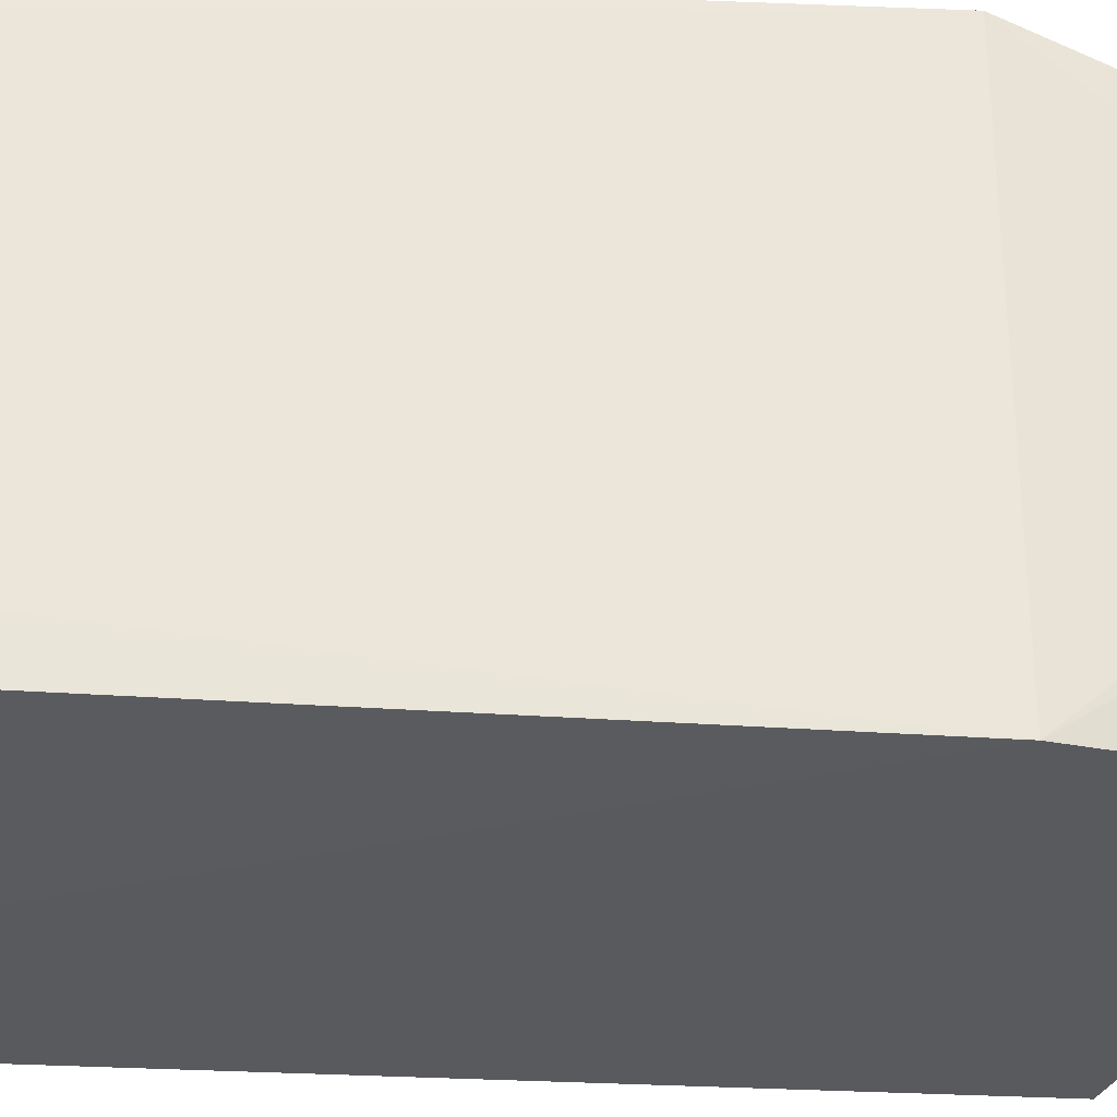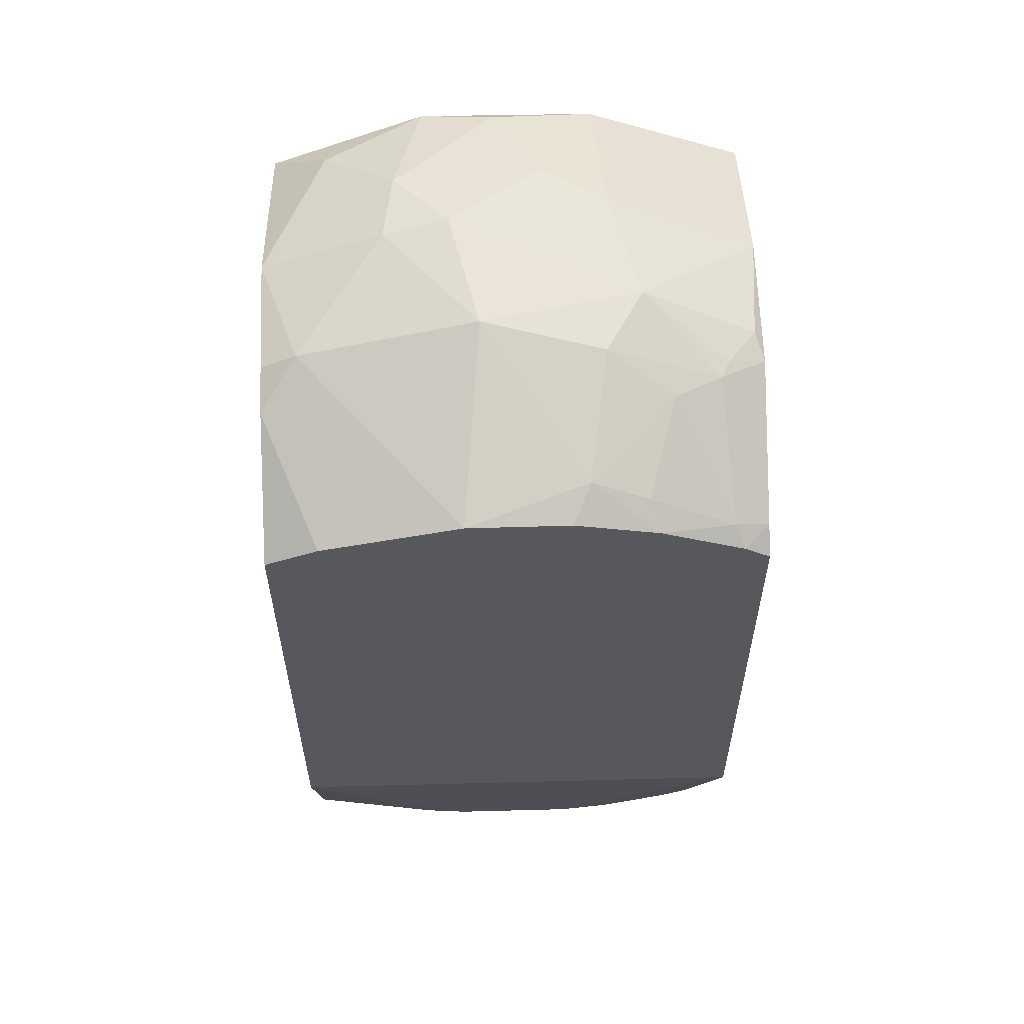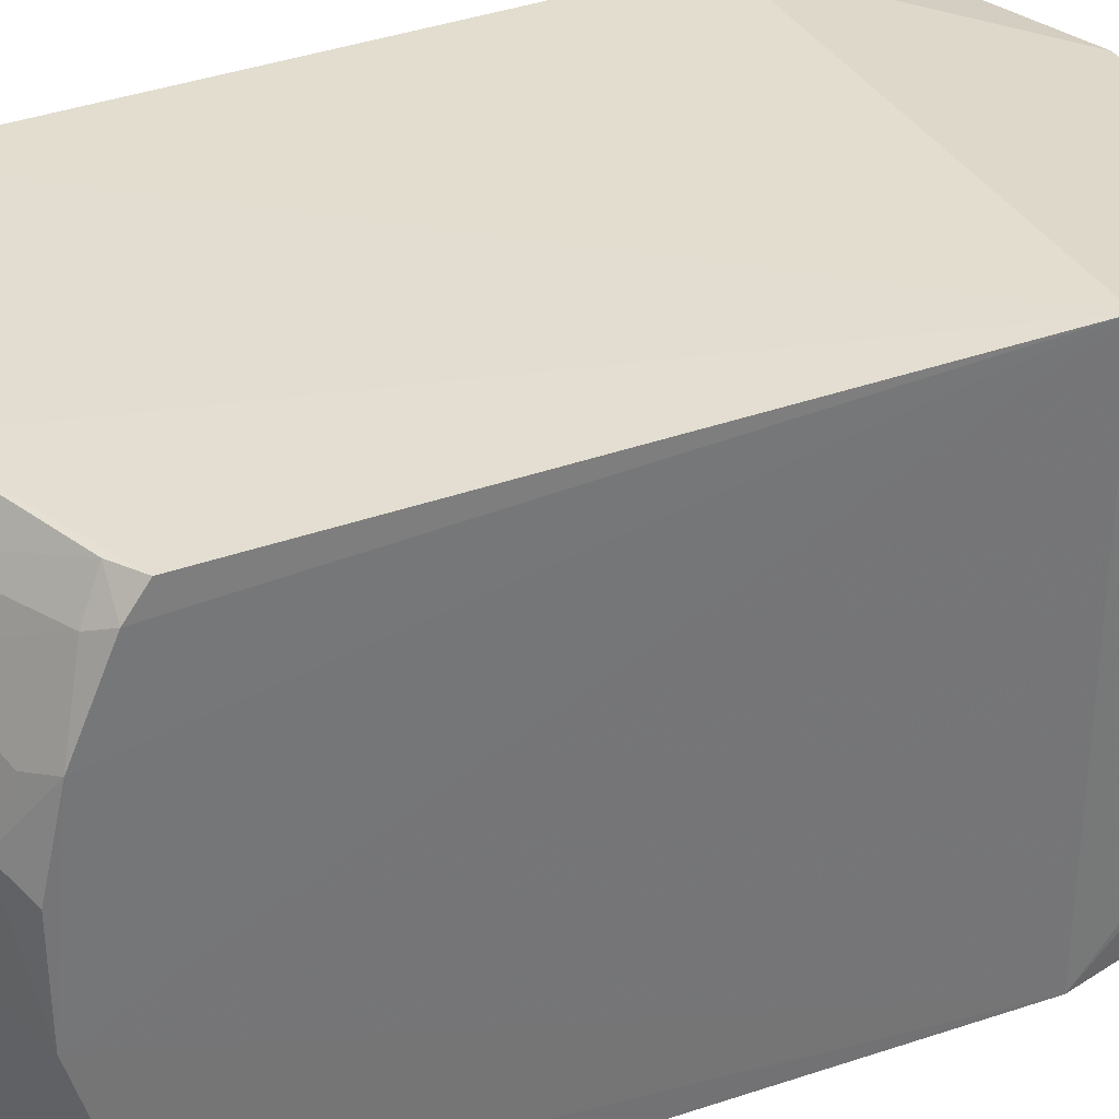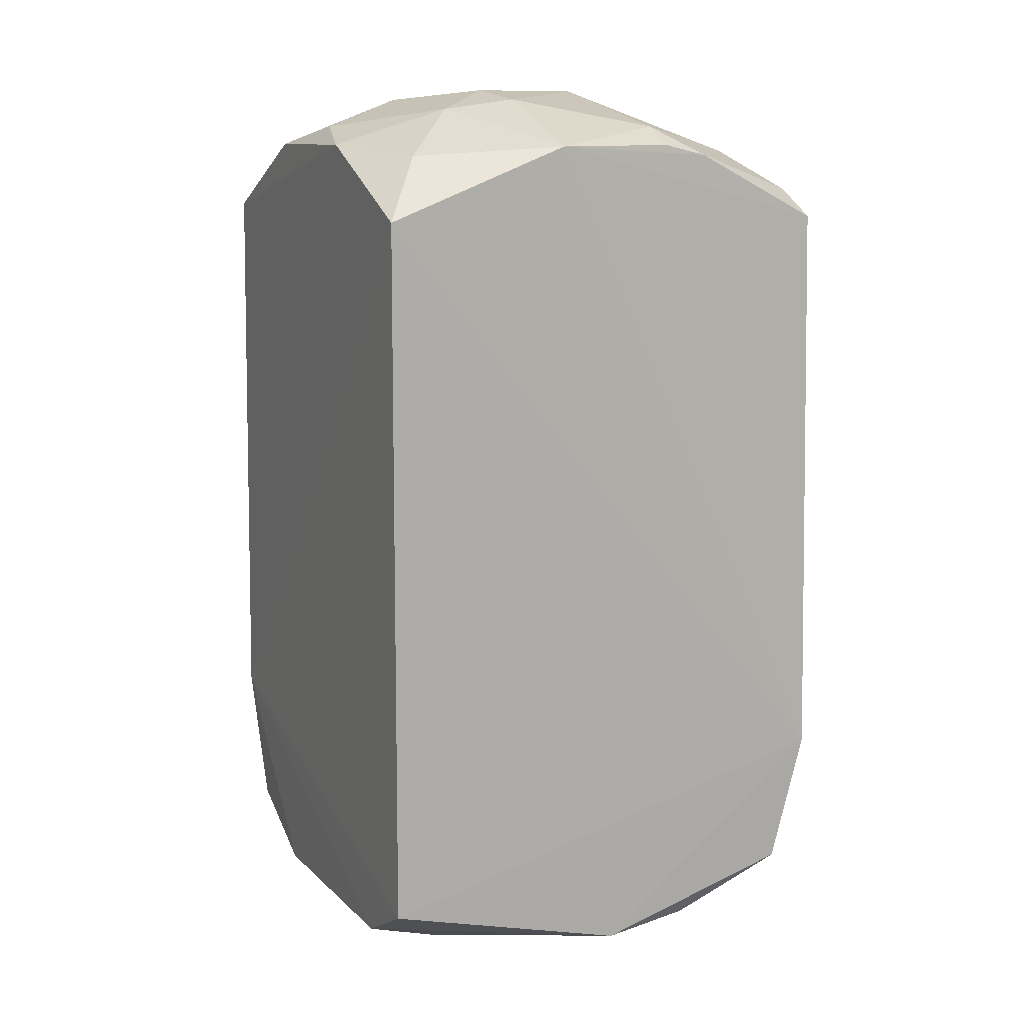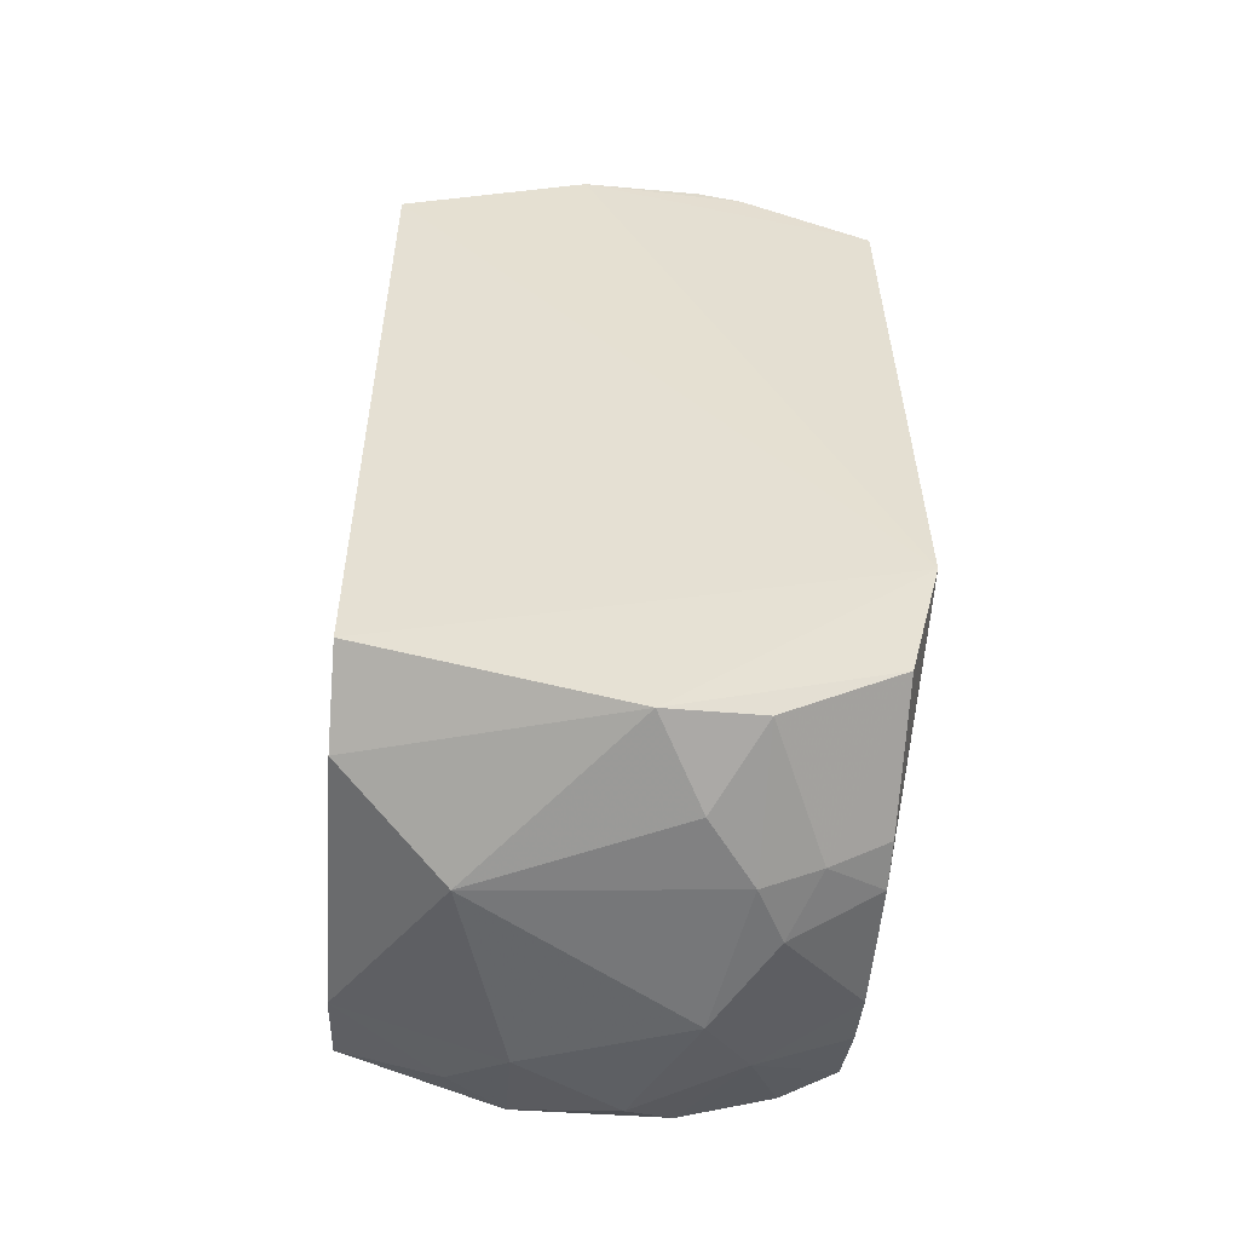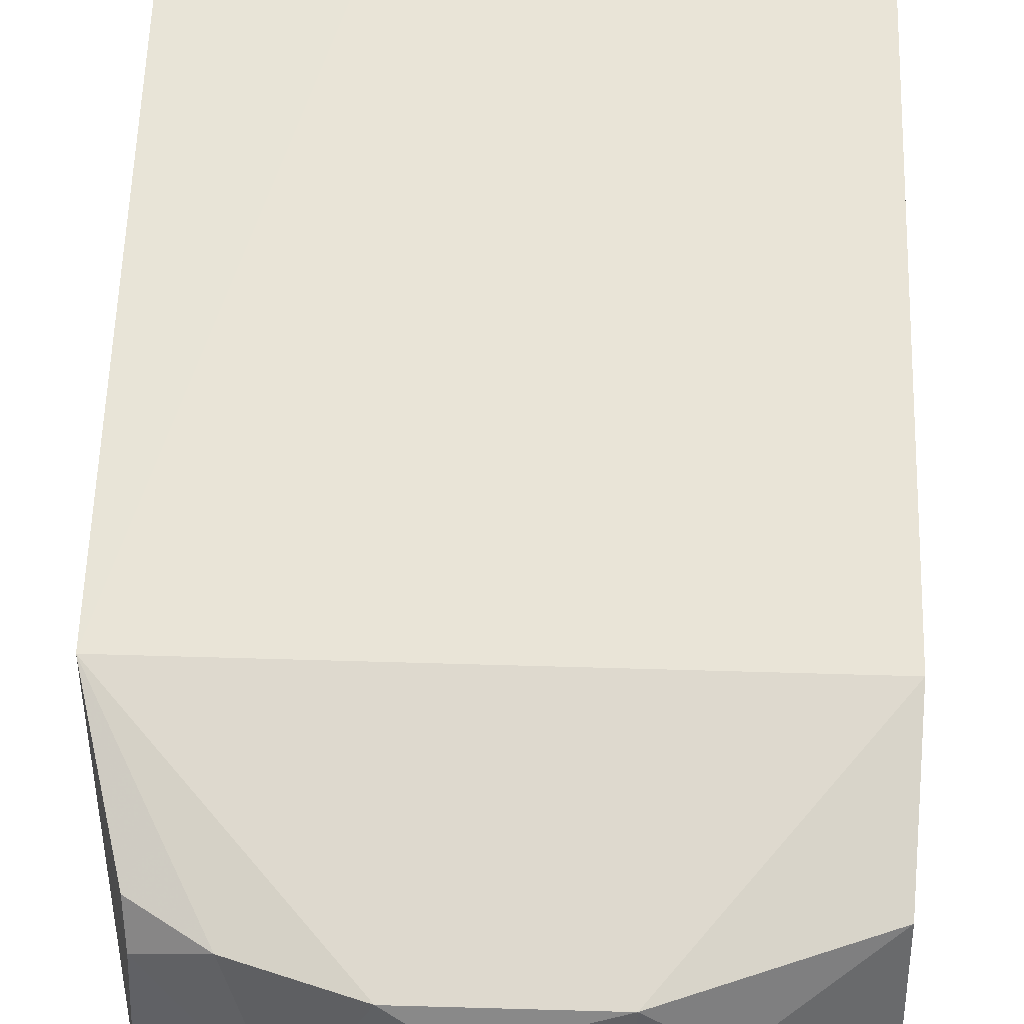
<metadata>
{"format":"obj","ext":"obj","renderer":"f3d","projection":"perspective","resolution":1024,"background":"white","views":[{"elev":-31.4,"azim":85.0,"up":"+Y"},{"elev":61.7,"azim":88.5,"up":"+Z"},{"elev":34.9,"azim":64.5,"up":"+Y"},{"elev":11.2,"azim":-24.3,"up":"+Z"},{"elev":-52.9,"azim":-4.3,"up":"+Z"},{"elev":61.6,"azim":-178.3,"up":"+Y"}]}
</metadata>
<code>
v -0.007215 -0.0603 0.007908
v 0.02593 -0.0607 0.01698
v -0.007183 -0.06045 0.05696
v -0.007555 -0.02658 0.01698
v -0.007222 -0.02694 0.05702
v 0.02593 -0.02658 0.01698
v 0.0135 -0.02703 0.06123
v 0.0254 -0.02717 0.05621
v 0.0055 -0.06045 0.06188
v 0.02544 -0.06015 0.05677
v 0.02359 -0.04835 0.003579
v 0.009804 -0.06031 0.003591
v 0.02368 -0.06039 0.007877
v -0.007164 -0.0496 0.06194
v 0.02547 -0.0289 0.05753
v 0.02547 -0.04708 0.06129
v 0.004174 -0.02703 0.06133
v 0.01161 -0.02763 0.06193
v 0.01662 -0.06022 0.06123
v 0.003513 -0.0289 0.003583
v 0.01356 -0.02891 0.003577
v 0.0236 -0.05143 0.004235
v 0.02358 -0.03958 0.003575
v 0.02353 -0.03581 0.004282
v 0.01606 -0.05967 0.004279
v -0.0002675 -0.04899 0.001036
v 0.01424 -0.04015 0.0003161
v 0.01609 -0.05026 0.001049
v 0.003525 -0.03579 0.001056
v -0.007166 -0.03646 0.004259
v -0.007191 -0.05462 0.004928
v -0.007109 -0.03775 0.06188
v -0.005891 -0.04464 0.06321
v 0.002905 -0.03707 0.06509
v -0.004002 -0.0564 0.06124
v 0.01288 -0.04582 0.0658
v 0.01353 -0.05783 0.06321
v 0.005382 -0.05212 0.06511
v 0.004757 -0.04774 0.06582
v 0.0004109 -0.05148 0.06444
v 0.02306 -0.03899 0.06249
v 0.01478 -0.03769 0.0651
v 0.02546 -0.04017 0.0613
v 0.02548 -0.03455 0.06002
v 0.02363 -0.0352 0.06121
v 0.02359 -0.02719 0.05742
v 0.01545 -0.03015 0.06255
v 0.02548 -0.05654 0.05865
v 0.01042 -0.03515 0.06513
v 0.0003457 -0.04143 0.06516
v 0.01423 -0.02958 0.0625
v 0.01721 -0.03329 0.06312
v 0.02424 -0.02952 0.05864
v 0.01356 -0.06024 0.06194
v 0.01983 -0.02897 0.005479
v 0.02362 -0.02894 0.007823
v 0.02342 -0.03088 0.006113
v -0.007106 -0.02894 0.007511
v 0.01042 -0.03072 0.002307
v -0.0002551 -0.03207 0.003026
v 0.01736 -0.03583 0.00173
v 0.01797 -0.04646 0.001006
v 0.01982 -0.05088 0.002352
v 0.01293 -0.05465 0.00166
f 1 2 3
f 4 5 6
f 4 1 3
f 7 8 6
f 7 6 5
f 9 2 10
f 9 3 2
f 11 6 2
f 12 13 2
f 12 2 1
f 14 4 3
f 14 5 4
f 15 6 8
f 16 2 6
f 17 7 5
f 17 18 7
f 19 9 10
f 20 4 6
f 20 6 21
f 22 11 2
f 22 2 13
f 23 24 6
f 23 6 11
f 25 13 12
f 26 27 28
f 26 29 27
f 26 30 29
f 31 1 4
f 31 4 30
f 31 30 26
f 31 26 12
f 31 12 1
f 32 14 33
f 32 5 14
f 32 17 5
f 32 34 17
f 35 14 3
f 35 3 9
f 36 37 16
f 38 9 37
f 38 36 39
f 38 37 36
f 40 33 14
f 40 38 39
f 40 14 35
f 40 35 9
f 40 9 38
f 41 42 36
f 41 36 16
f 41 16 43
f 44 6 15
f 44 16 6
f 44 43 16
f 44 41 43
f 44 45 41
f 46 15 8
f 46 8 7
f 46 7 47
f 48 10 2
f 48 2 16
f 48 19 10
f 48 16 37
f 48 37 19
f 49 17 34
f 49 18 17
f 49 42 47
f 49 36 42
f 49 34 39
f 49 39 36
f 50 39 34
f 50 40 39
f 50 33 40
f 50 32 33
f 50 34 32
f 51 47 7
f 51 7 18
f 51 49 47
f 51 18 49
f 52 47 42
f 52 41 45
f 52 42 41
f 53 46 47
f 53 15 46
f 53 44 15
f 53 45 44
f 53 52 45
f 53 47 52
f 54 19 37
f 54 37 9
f 54 9 19
f 55 21 6
f 55 6 56
f 57 56 6
f 57 6 24
f 57 55 56
f 58 30 4
f 58 4 20
f 59 20 21
f 59 29 20
f 59 27 29
f 60 20 29
f 60 29 30
f 60 58 20
f 60 30 58
f 61 24 23
f 61 21 55
f 61 57 24
f 61 55 57
f 61 59 21
f 61 27 59
f 62 28 27
f 62 23 11
f 62 61 23
f 62 27 61
f 63 11 22
f 63 62 11
f 63 28 62
f 63 25 28
f 63 22 13
f 63 13 25
f 64 25 12
f 64 28 25
f 64 26 28
f 64 12 26

</code>
